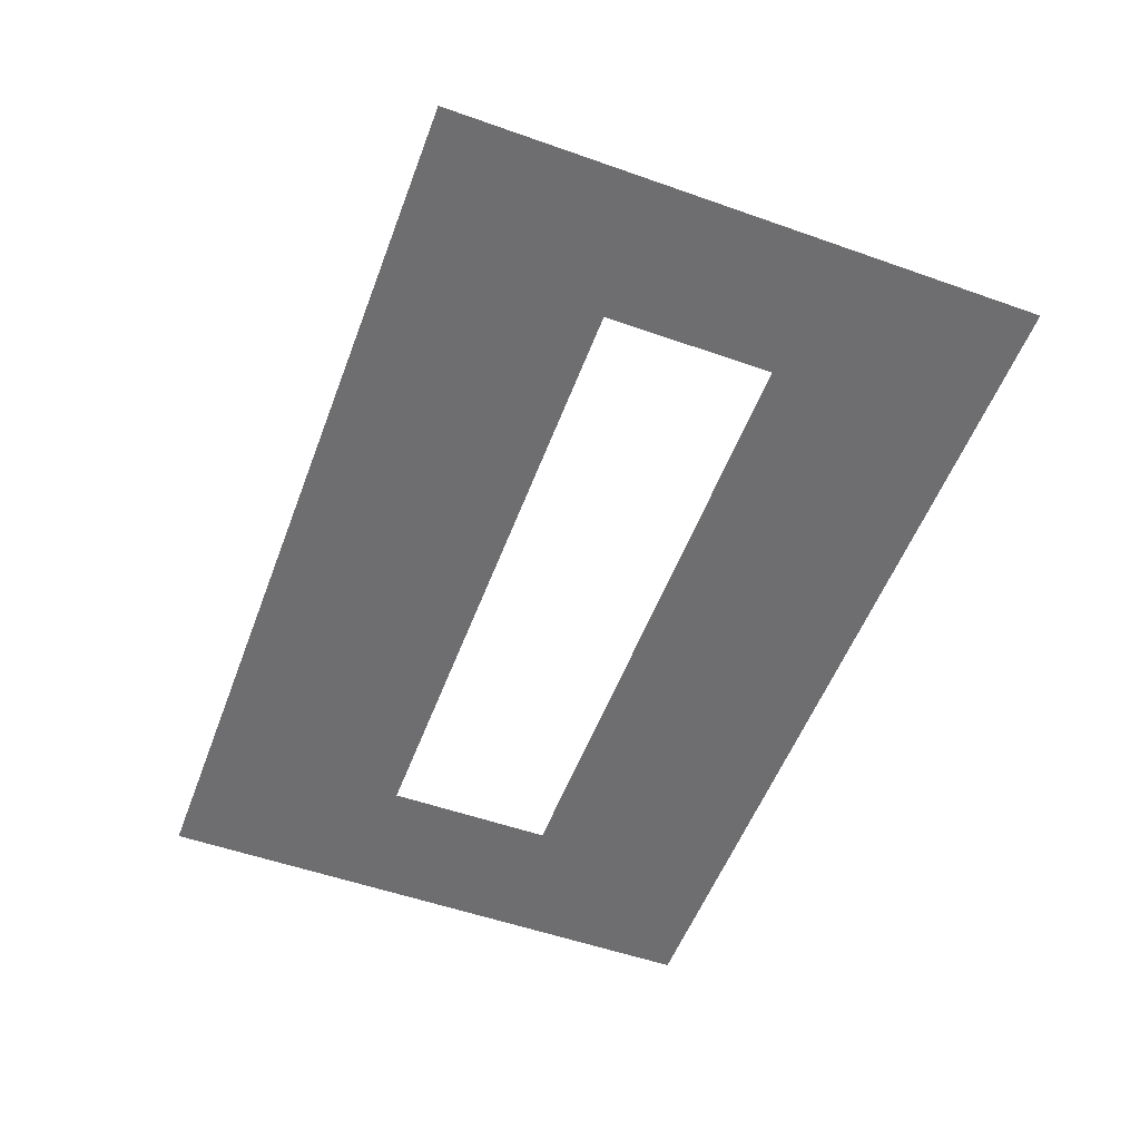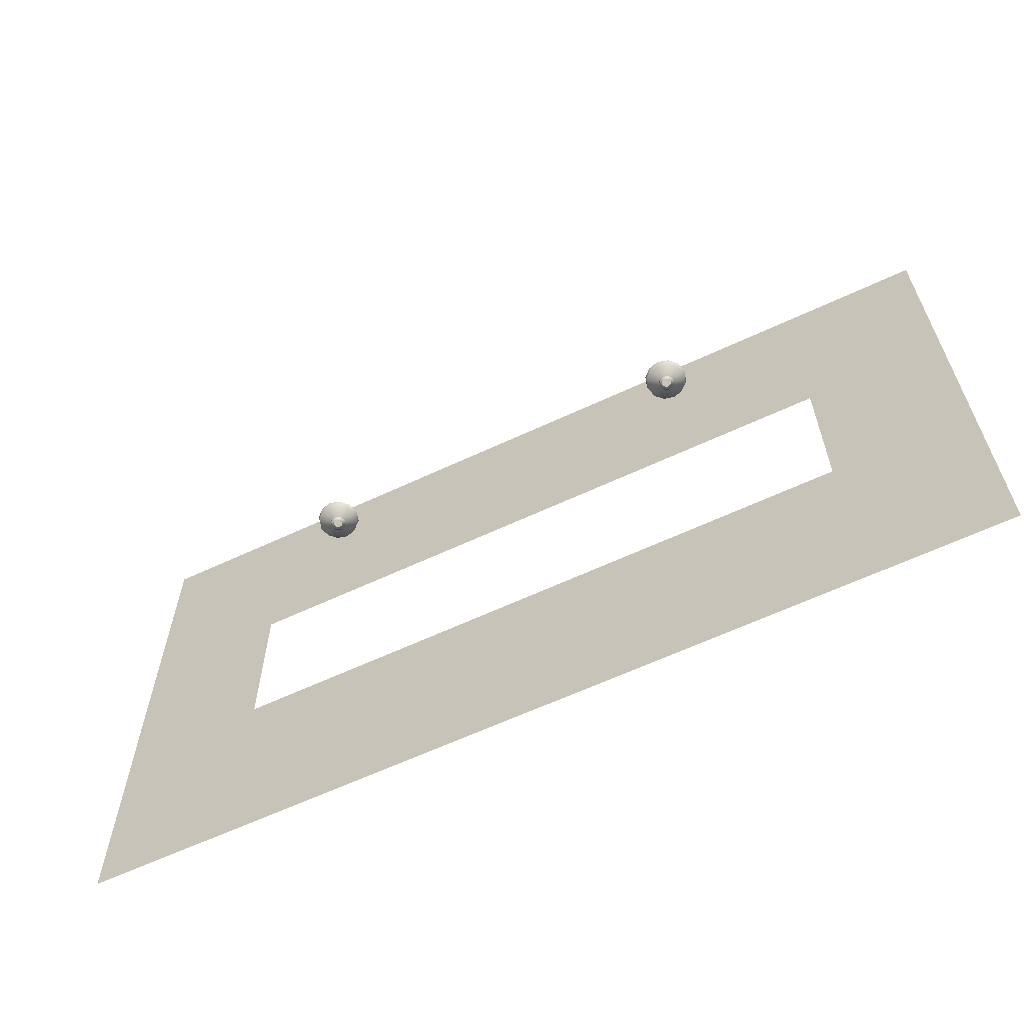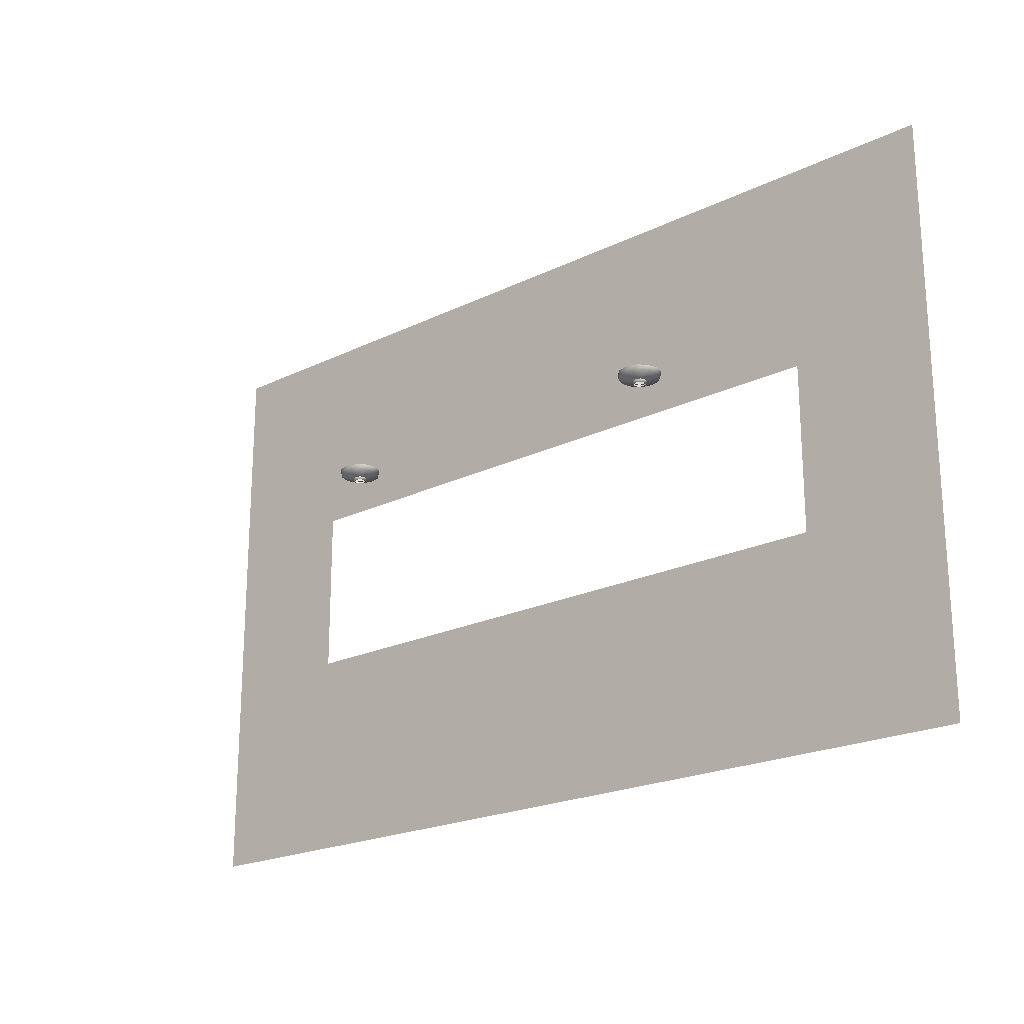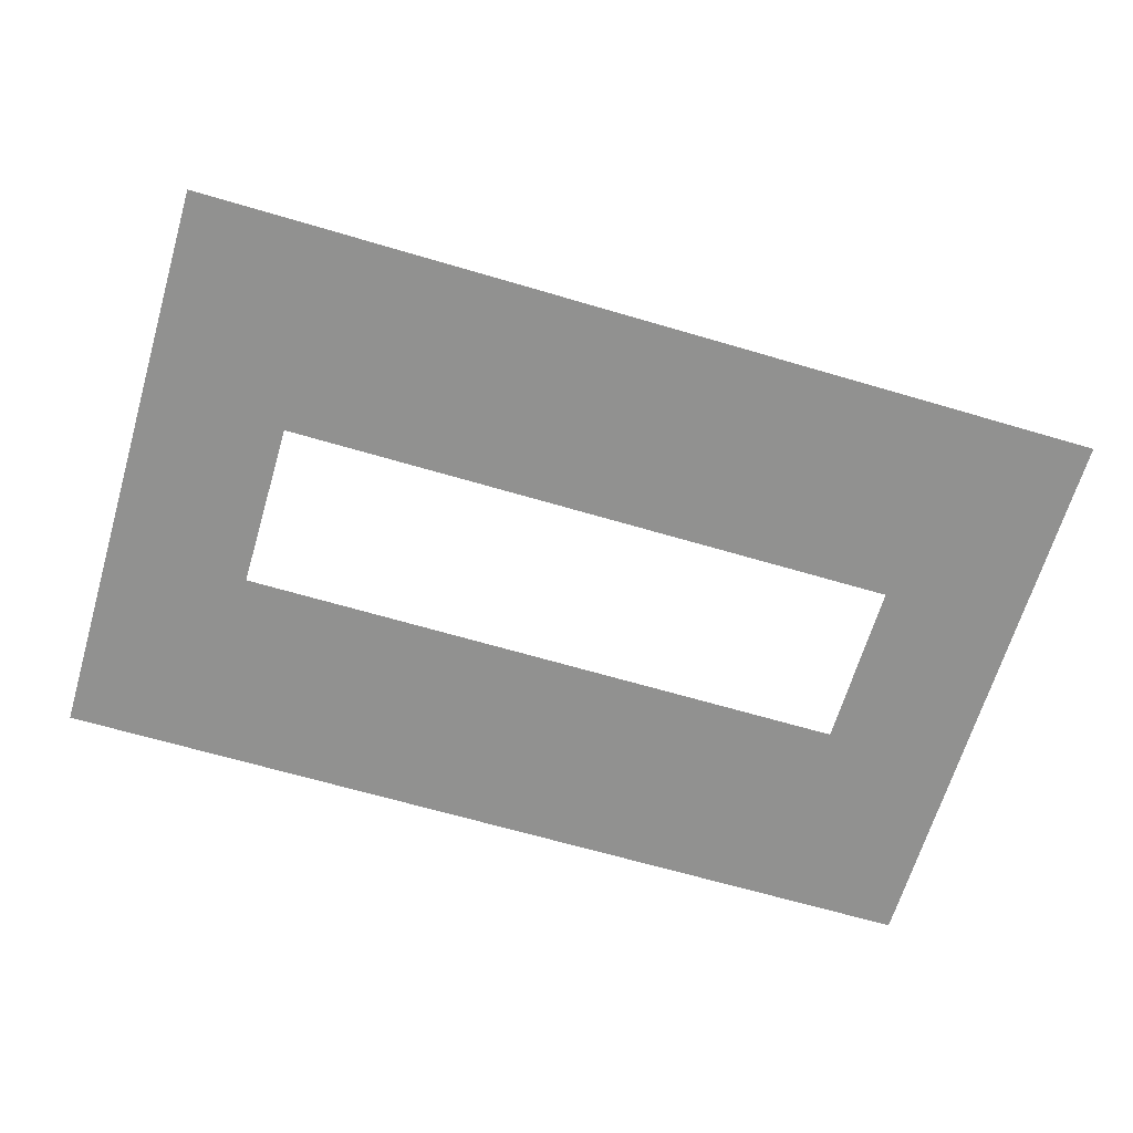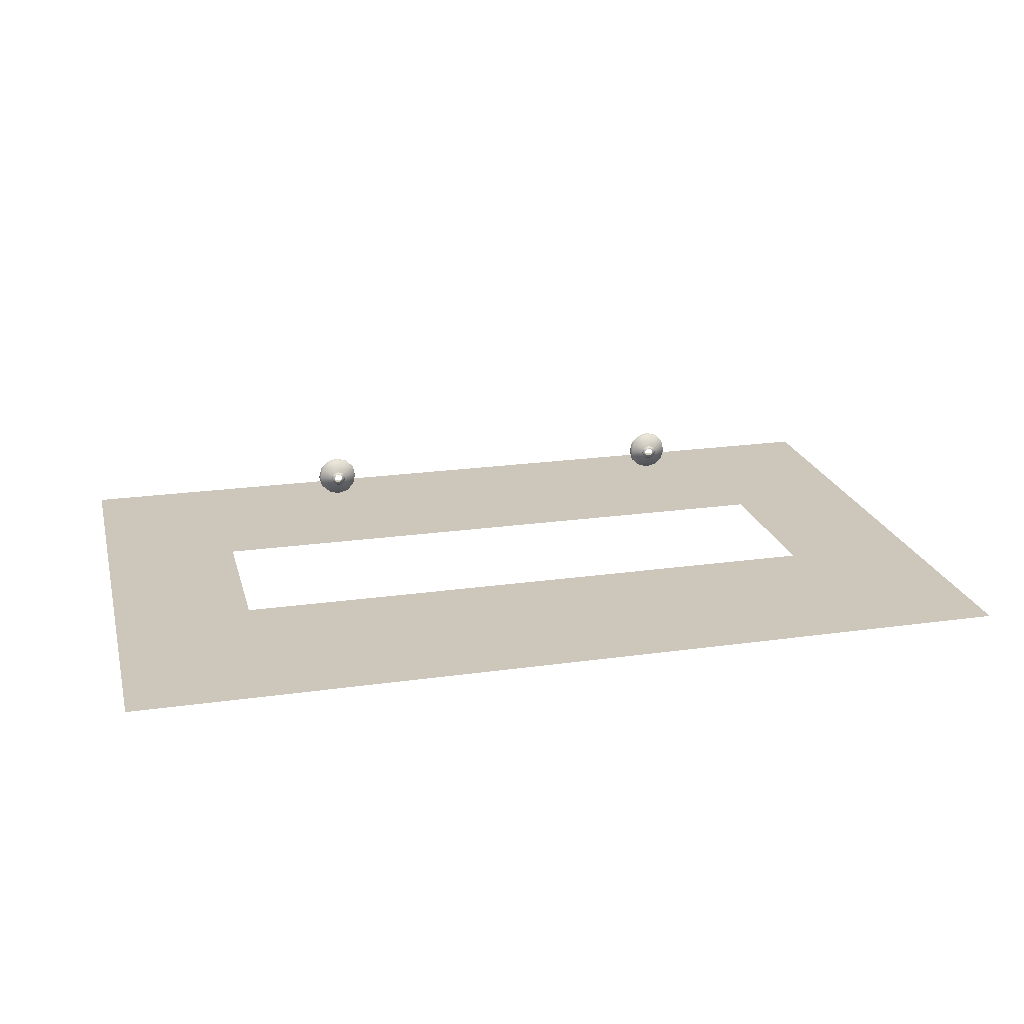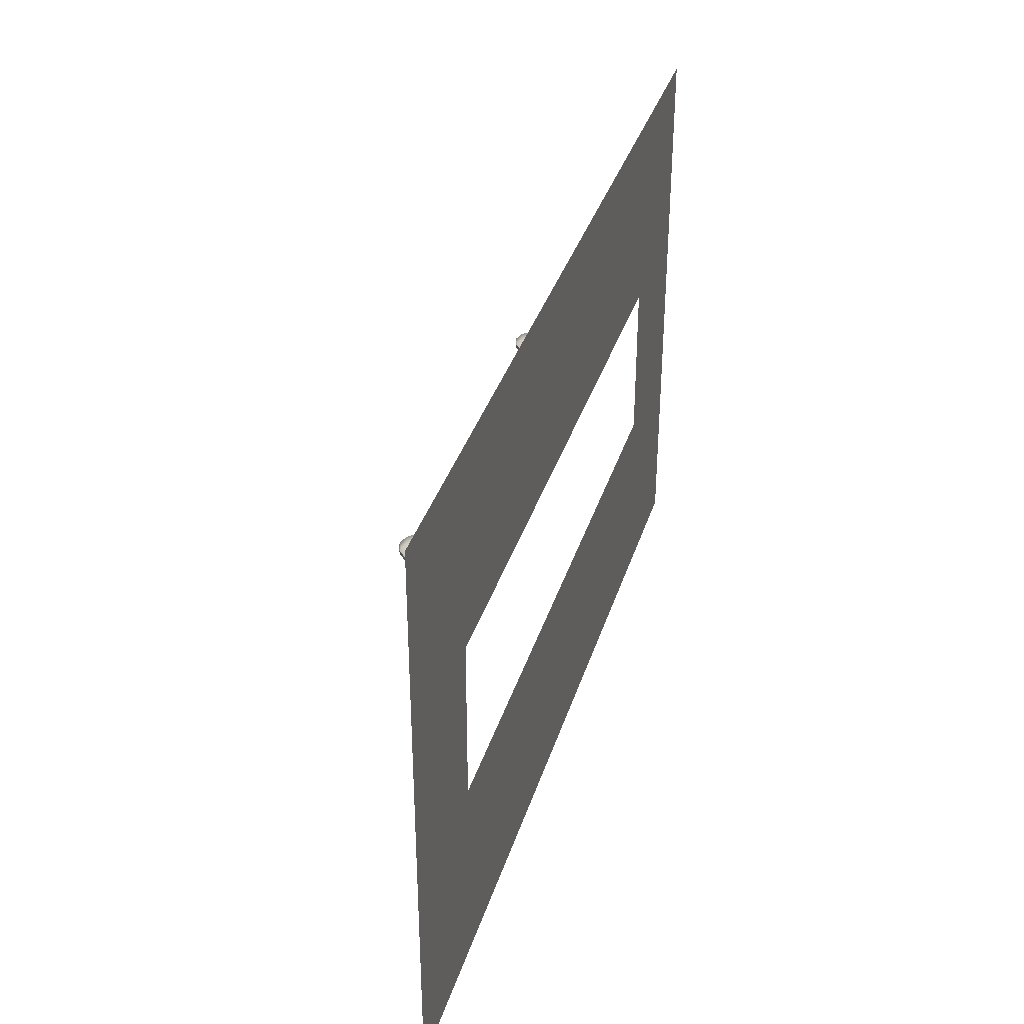
<metadata>
{"format":"obj","ext":"obj","renderer":"f3d","projection":"perspective","resolution":1024,"background":"white","views":[{"elev":-54.4,"azim":-110.5,"up":"+Z"},{"elev":-62.5,"azim":25.4,"up":"+Y"},{"elev":-21.2,"azim":41.0,"up":"+Y"},{"elev":-65.9,"azim":163.5,"up":"+Z"},{"elev":21.5,"azim":-14.0,"up":"+Z"},{"elev":36.0,"azim":106.6,"up":"+Y"}]}
</metadata>
<code>
v 569 511 -205
v 569 1138 -205
v 949 1138 -205
v 949 1138 -205
v 949 511 -205
v 569 511 -205
v 190 511 -205
v 190 1138 -205
v 569 1138 -205
v 569 1138 -205
v 569 511 -205
v 190 511 -205
v -569 511 -205
v -569 1138 -205
v -189 1138 -205
v -189 1138 -205
v -189 511 -205
v -569 511 -205
v -949 511 -205
v -949 1138 -205
v -569 1138 -205
v -569 1138 -205
v -569 511 -205
v -949 511 -205
v -189 511 -205
v -189 1138 -205
v 190 1138 -205
v 190 1138 -205
v 190 511 -205
v -189 511 -205
v 569 -624 -205
v 569 1 -205
v 949 1 -205
v 949 1 -205
v 949 -624 -205
v 569 -624 -205
v 190 -624 -205
v 190 1 -205
v 569 1 -205
v 569 1 -205
v 569 -624 -205
v 190 -624 -205
v -569 -624 -205
v -569 1 -205
v -189 1 -205
v -189 1 -205
v -189 -624 -205
v -569 -624 -205
v -949 -624 -205
v -949 1 -205
v -569 1 -205
v -569 1 -205
v -569 -624 -205
v -949 -624 -205
v -189 -624 -205
v -189 1 -205
v 190 1 -205
v 190 1 -205
v 190 -624 -205
v -189 -624 -205
v -949 511 -205
v -949 511 -205
v -949 1138 -205
v -949 1138 -205
v -949 1138 -205
v -949 511 -205
v -949 -624 -205
v -949 -624 -205
v -949 1 -205
v -949 1 -205
v -949 1 -205
v -949 -624 -205
v -949 511 -205
v -949 511 -205
v -949 1138 -205
v -949 1138 -205
v -949 1138 -205
v -949 511 -205
v -949 -624 -205
v -949 -624 -205
v -949 1 -205
v -949 1 -205
v -949 1 -205
v -949 -624 -205
v -949 511 -205
v -1377 511 -205
v -1377 1138 -205
v -1377 1138 -205
v -949 1138 -205
v -949 511 -205
v -949 -624 -205
v -1377 -624 -205
v -1377 1 -205
v -1377 1 -205
v -949 1 -205
v -949 -624 -205
v 949 1138 -205
v 1377 1138 -205
v 1377 511 -205
v 1377 511 -205
v 949 511 -205
v 949 1138 -205
v 949 1 -205
v 1377 1 -205
v 1377 -624 -205
v 1377 -624 -205
v 949 -624 -205
v 949 1 -205
v 949 1 -205
v 949 511 -205
v 1377 511 -205
v 1377 1 -205
v 949 1 -205
v 1377 511 -205
v -1377 1 -205
v -1377 511 -205
v -949 511 -205
v -949 1 -205
v -1377 1 -205
v -949 511 -205
v 518 499 14
v 510 499 44
v 507 515 44
v 515 515 13
v 518 499 14
v 507 515 44
v 540 499 -7
v 518 499 14
v 515 515 13
v 538 515 -9
v 540 499 -7
v 515 515 13
v 570 499 -15
v 540 499 -7
v 538 515 -9
v 570 515 -18
v 570 499 -15
v 538 515 -9
v 600 499 -7
v 570 499 -15
v 570 515 -18
v 602 515 -9
v 600 499 -7
v 570 515 -18
v 622 499 14
v 600 499 -7
v 602 515 -9
v 625 515 13
v 622 499 14
v 602 515 -9
v 630 499 44
v 622 499 14
v 625 515 13
v 633 515 44
v 630 499 44
v 625 515 13
v 622 499 75
v 630 499 44
v 633 515 44
v 625 515 76
v 622 499 75
v 633 515 44
v 600 499 97
v 622 499 75
v 625 515 76
v 602 515 99
v 600 499 97
v 625 515 76
v 570 499 105
v 600 499 97
v 602 515 99
v 570 515 108
v 570 499 105
v 602 515 99
v 540 499 97
v 570 499 105
v 570 515 108
v 538 515 99
v 540 499 97
v 570 515 108
v 518 499 75
v 540 499 97
v 538 515 99
v 515 515 76
v 518 499 75
v 538 515 99
v 510 499 44
v 518 499 75
v 515 515 76
v 507 515 44
v 510 499 44
v 515 515 76
v 518 499 14
v 558 486 38
v 510 499 44
v 556 486 44
v 510 499 44
v 558 486 38
v 540 499 -7
v 563 486 33
v 518 499 14
v 558 486 38
v 518 499 14
v 563 486 33
v 570 499 -15
v 570 486 31
v 540 499 -7
v 563 486 33
v 540 499 -7
v 570 486 31
v 600 499 -7
v 577 486 33
v 570 499 -15
v 570 486 31
v 570 499 -15
v 577 486 33
v 622 499 14
v 582 486 38
v 600 499 -7
v 577 486 33
v 600 499 -7
v 582 486 38
v 630 499 44
v 584 486 44
v 622 499 14
v 582 486 38
v 622 499 14
v 584 486 44
v 622 499 75
v 582 486 51
v 630 499 44
v 584 486 44
v 630 499 44
v 582 486 51
v 600 499 97
v 577 486 56
v 622 499 75
v 582 486 51
v 622 499 75
v 577 486 56
v 570 499 105
v 570 486 58
v 600 499 97
v 577 486 56
v 600 499 97
v 570 486 58
v 540 499 97
v 563 486 56
v 570 499 105
v 570 486 58
v 570 499 105
v 563 486 56
v 518 499 75
v 558 486 51
v 540 499 97
v 563 486 56
v 540 499 97
v 558 486 51
v 510 499 44
v 556 486 44
v 518 499 75
v 558 486 51
v 518 499 75
v 556 486 44
v 586 484 28
v 583 481 32
v 570 484 21
v 570 481 26
v 570 484 21
v 583 481 32
v 593 484 44
v 588 481 44
v 586 484 28
v 583 481 32
v 586 484 28
v 588 481 44
v 586 484 61
v 583 481 57
v 593 484 44
v 588 481 44
v 593 484 44
v 583 481 57
v 570 484 67
v 570 481 62
v 586 484 61
v 583 481 57
v 586 484 61
v 570 481 62
v 554 484 61
v 557 481 57
v 570 484 67
v 570 481 62
v 570 484 67
v 557 481 57
v 547 484 44
v 552 481 44
v 554 484 61
v 557 481 57
v 554 484 61
v 552 481 44
v 554 484 28
v 557 481 32
v 547 484 44
v 552 481 44
v 547 484 44
v 557 481 32
v 570 484 21
v 570 481 26
v 554 484 28
v 557 481 32
v 554 484 28
v 570 481 26
v 586 489 28
v 586 484 28
v 570 489 21
v 570 484 21
v 570 489 21
v 586 484 28
v 593 489 44
v 593 484 44
v 586 489 28
v 586 484 28
v 586 489 28
v 593 484 44
v 586 489 61
v 586 484 61
v 593 489 44
v 593 484 44
v 593 489 44
v 586 484 61
v 570 489 67
v 570 484 67
v 586 489 61
v 586 484 61
v 586 489 61
v 570 484 67
v 554 489 61
v 554 484 61
v 570 489 67
v 570 484 67
v 570 489 67
v 554 484 61
v 547 489 44
v 547 484 44
v 554 489 61
v 554 484 61
v 554 489 61
v 547 484 44
v 554 489 28
v 554 484 28
v 547 489 44
v 547 484 44
v 547 489 44
v 554 484 28
v 570 489 21
v 570 484 21
v 554 489 28
v 554 484 28
v 554 489 28
v 570 484 21
v -621 499 14
v -630 499 44
v -633 515 44
v -624 515 13
v -621 499 14
v -633 515 44
v -599 499 -7
v -621 499 14
v -624 515 13
v -601 515 -9
v -599 499 -7
v -624 515 13
v -569 499 -15
v -599 499 -7
v -601 515 -9
v -569 515 -18
v -569 499 -15
v -601 515 -9
v -539 499 -7
v -569 499 -15
v -569 515 -18
v -538 515 -9
v -539 499 -7
v -569 515 -18
v -517 499 14
v -539 499 -7
v -538 515 -9
v -514 515 13
v -517 499 14
v -538 515 -9
v -509 499 44
v -517 499 14
v -514 515 13
v -506 515 44
v -509 499 44
v -514 515 13
v -517 499 75
v -509 499 44
v -506 515 44
v -514 515 76
v -517 499 75
v -506 515 44
v -539 499 97
v -517 499 75
v -514 515 76
v -538 515 99
v -539 499 97
v -514 515 76
v -569 499 105
v -539 499 97
v -538 515 99
v -569 515 108
v -569 499 105
v -538 515 99
v -599 499 97
v -569 499 105
v -569 515 108
v -601 515 99
v -599 499 97
v -569 515 108
v -621 499 75
v -599 499 97
v -601 515 99
v -624 515 76
v -621 499 75
v -601 515 99
v -630 499 44
v -621 499 75
v -624 515 76
v -633 515 44
v -630 499 44
v -624 515 76
v -621 499 14
v -581 486 38
v -630 499 44
v -583 486 44
v -630 499 44
v -581 486 38
v -599 499 -7
v -576 486 33
v -621 499 14
v -581 486 38
v -621 499 14
v -576 486 33
v -569 499 -15
v -569 486 31
v -599 499 -7
v -576 486 33
v -599 499 -7
v -569 486 31
v -539 499 -7
v -562 486 33
v -569 499 -15
v -569 486 31
v -569 499 -15
v -562 486 33
v -517 499 14
v -558 486 38
v -539 499 -7
v -562 486 33
v -539 499 -7
v -558 486 38
v -509 499 44
v -556 486 44
v -517 499 14
v -558 486 38
v -517 499 14
v -556 486 44
v -517 499 75
v -558 486 51
v -509 499 44
v -556 486 44
v -509 499 44
v -558 486 51
v -539 499 97
v -562 486 56
v -517 499 75
v -558 486 51
v -517 499 75
v -562 486 56
v -569 499 105
v -569 486 58
v -539 499 97
v -562 486 56
v -539 499 97
v -569 486 58
v -599 499 97
v -576 486 56
v -569 499 105
v -569 486 58
v -569 499 105
v -576 486 56
v -621 499 75
v -581 486 51
v -599 499 97
v -576 486 56
v -599 499 97
v -581 486 51
v -630 499 44
v -583 486 44
v -621 499 75
v -581 486 51
v -621 499 75
v -583 486 44
v -553 484 28
v -557 481 32
v -569 484 21
v -569 481 26
v -569 484 21
v -557 481 32
v -546 484 44
v -551 481 44
v -553 484 28
v -557 481 32
v -553 484 28
v -551 481 44
v -553 484 61
v -557 481 57
v -546 484 44
v -551 481 44
v -546 484 44
v -557 481 57
v -569 484 67
v -569 481 62
v -553 484 61
v -557 481 57
v -553 484 61
v -569 481 62
v -586 484 61
v -582 481 57
v -569 484 67
v -569 481 62
v -569 484 67
v -582 481 57
v -592 484 44
v -587 481 44
v -586 484 61
v -582 481 57
v -586 484 61
v -587 481 44
v -586 484 28
v -582 481 32
v -592 484 44
v -587 481 44
v -592 484 44
v -582 481 32
v -569 484 21
v -569 481 26
v -586 484 28
v -582 481 32
v -586 484 28
v -569 481 26
v -553 489 28
v -553 484 28
v -569 489 21
v -569 484 21
v -569 489 21
v -553 484 28
v -546 489 44
v -546 484 44
v -553 489 28
v -553 484 28
v -553 489 28
v -546 484 44
v -553 489 61
v -553 484 61
v -546 489 44
v -546 484 44
v -546 489 44
v -553 484 61
v -569 489 67
v -569 484 67
v -553 489 61
v -553 484 61
v -553 489 61
v -569 484 67
v -586 489 61
v -586 484 61
v -569 489 67
v -569 484 67
v -569 489 67
v -586 484 61
v -592 489 44
v -592 484 44
v -586 489 61
v -586 484 61
v -586 489 61
v -592 484 44
v -586 489 28
v -586 484 28
v -592 489 44
v -592 484 44
v -592 489 44
v -586 484 28
v -569 489 21
v -569 484 21
v -586 489 28
v -586 484 28
v -586 489 28
v -569 484 21
f 1 2 3
f 4 5 6
f 7 8 9
f 10 11 12
f 13 14 15
f 16 17 18
f 19 20 21
f 22 23 24
f 25 26 27
f 28 29 30
f 31 32 33
f 34 35 36
f 37 38 39
f 40 41 42
f 43 44 45
f 46 47 48
f 49 50 51
f 52 53 54
f 55 56 57
f 58 59 60
f 61 62 63
f 64 65 66
f 67 68 69
f 70 71 72
f 73 74 75
f 76 77 78
f 79 80 81
f 82 83 84
f 85 86 87
f 88 89 90
f 91 92 93
f 94 95 96
f 97 98 99
f 100 101 102
f 103 104 105
f 106 107 108
f 109 110 111
f 112 113 114
f 115 116 117
f 118 119 120
f 121 122 123
f 124 125 126
f 127 128 129
f 130 131 132
f 133 134 135
f 136 137 138
f 139 140 141
f 142 143 144
f 145 146 147
f 148 149 150
f 151 152 153
f 154 155 156
f 157 158 159
f 160 161 162
f 163 164 165
f 166 167 168
f 169 170 171
f 172 173 174
f 175 176 177
f 178 179 180
f 181 182 183
f 184 185 186
f 187 188 189
f 190 191 192
f 193 194 195
f 196 197 198
f 199 200 201
f 202 203 204
f 205 206 207
f 208 209 210
f 211 212 213
f 214 215 216
f 217 218 219
f 220 221 222
f 223 224 225
f 226 227 228
f 229 230 231
f 232 233 234
f 235 236 237
f 238 239 240
f 241 242 243
f 244 245 246
f 247 248 249
f 250 251 252
f 253 254 255
f 256 257 258
f 259 260 261
f 262 263 264
f 265 266 267
f 268 269 270
f 271 272 273
f 274 275 276
f 277 278 279
f 280 281 282
f 283 284 285
f 286 287 288
f 289 290 291
f 292 293 294
f 295 296 297
f 298 299 300
f 301 302 303
f 304 305 306
f 307 308 309
f 310 311 312
f 313 314 315
f 316 317 318
f 319 320 321
f 322 323 324
f 325 326 327
f 328 329 330
f 331 332 333
f 334 335 336
f 337 338 339
f 340 341 342
f 343 344 345
f 346 347 348
f 349 350 351
f 352 353 354
f 355 356 357
f 358 359 360
f 361 362 363
f 364 365 366
f 367 368 369
f 370 371 372
f 373 374 375
f 376 377 378
f 379 380 381
f 382 383 384
f 385 386 387
f 388 389 390
f 391 392 393
f 394 395 396
f 397 398 399
f 400 401 402
f 403 404 405
f 406 407 408
f 409 410 411
f 412 413 414
f 415 416 417
f 418 419 420
f 421 422 423
f 424 425 426
f 427 428 429
f 430 431 432
f 433 434 435
f 436 437 438
f 439 440 441
f 442 443 444
f 445 446 447
f 448 449 450
f 451 452 453
f 454 455 456
f 457 458 459
f 460 461 462
f 463 464 465
f 466 467 468
f 469 470 471
f 472 473 474
f 475 476 477
f 478 479 480
f 481 482 483
f 484 485 486
f 487 488 489
f 490 491 492
f 493 494 495
f 496 497 498
f 499 500 501
f 502 503 504
f 505 506 507
f 508 509 510
f 511 512 513
f 514 515 516
f 517 518 519
f 520 521 522
f 523 524 525
f 526 527 528
f 529 530 531
f 532 533 534
f 535 536 537
f 538 539 540
f 541 542 543
f 544 545 546
f 547 548 549
f 550 551 552
f 553 554 555
f 556 557 558
f 559 560 561
f 562 563 564
f 565 566 567
f 568 569 570
f 571 572 573
f 574 575 576
f 577 578 579
f 580 581 582
f 583 584 585
f 586 587 588
f 589 590 591
f 592 593 594
f 595 596 597
f 598 599 600

</code>
